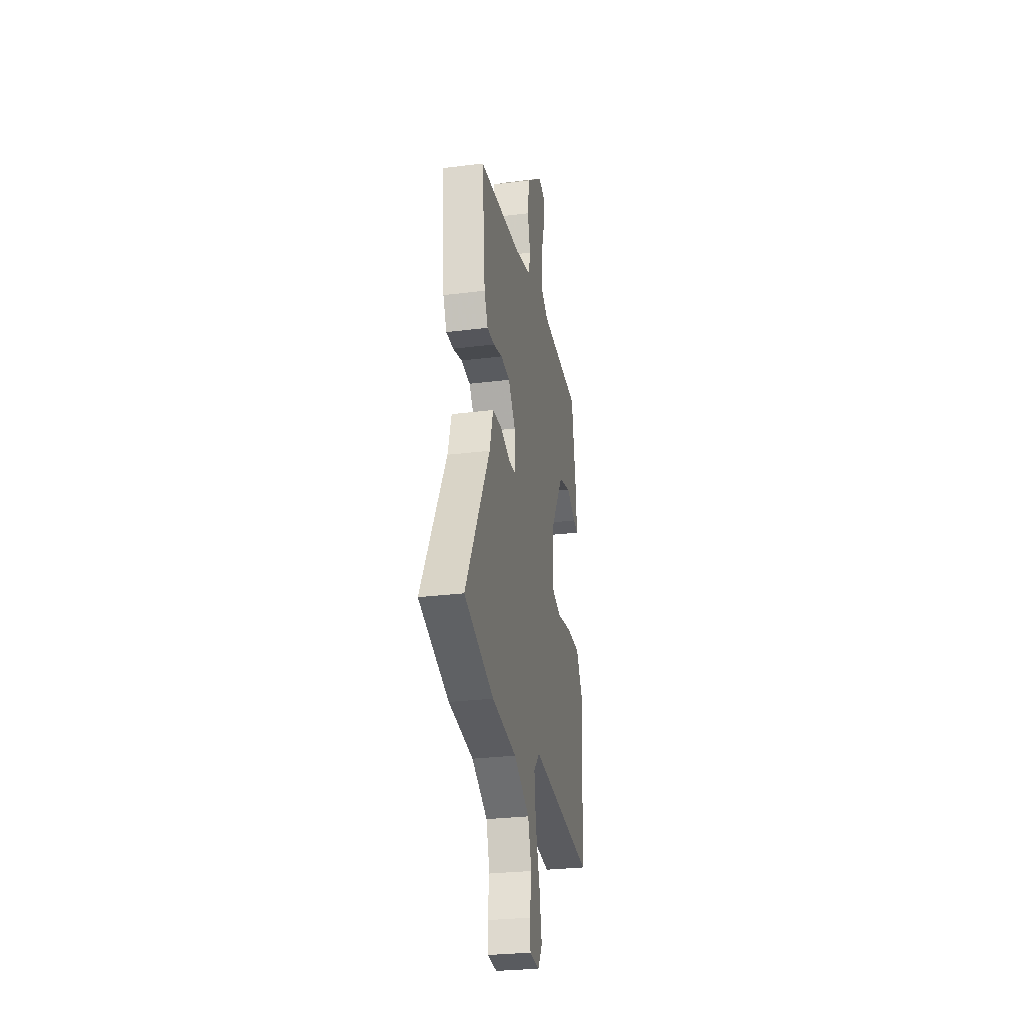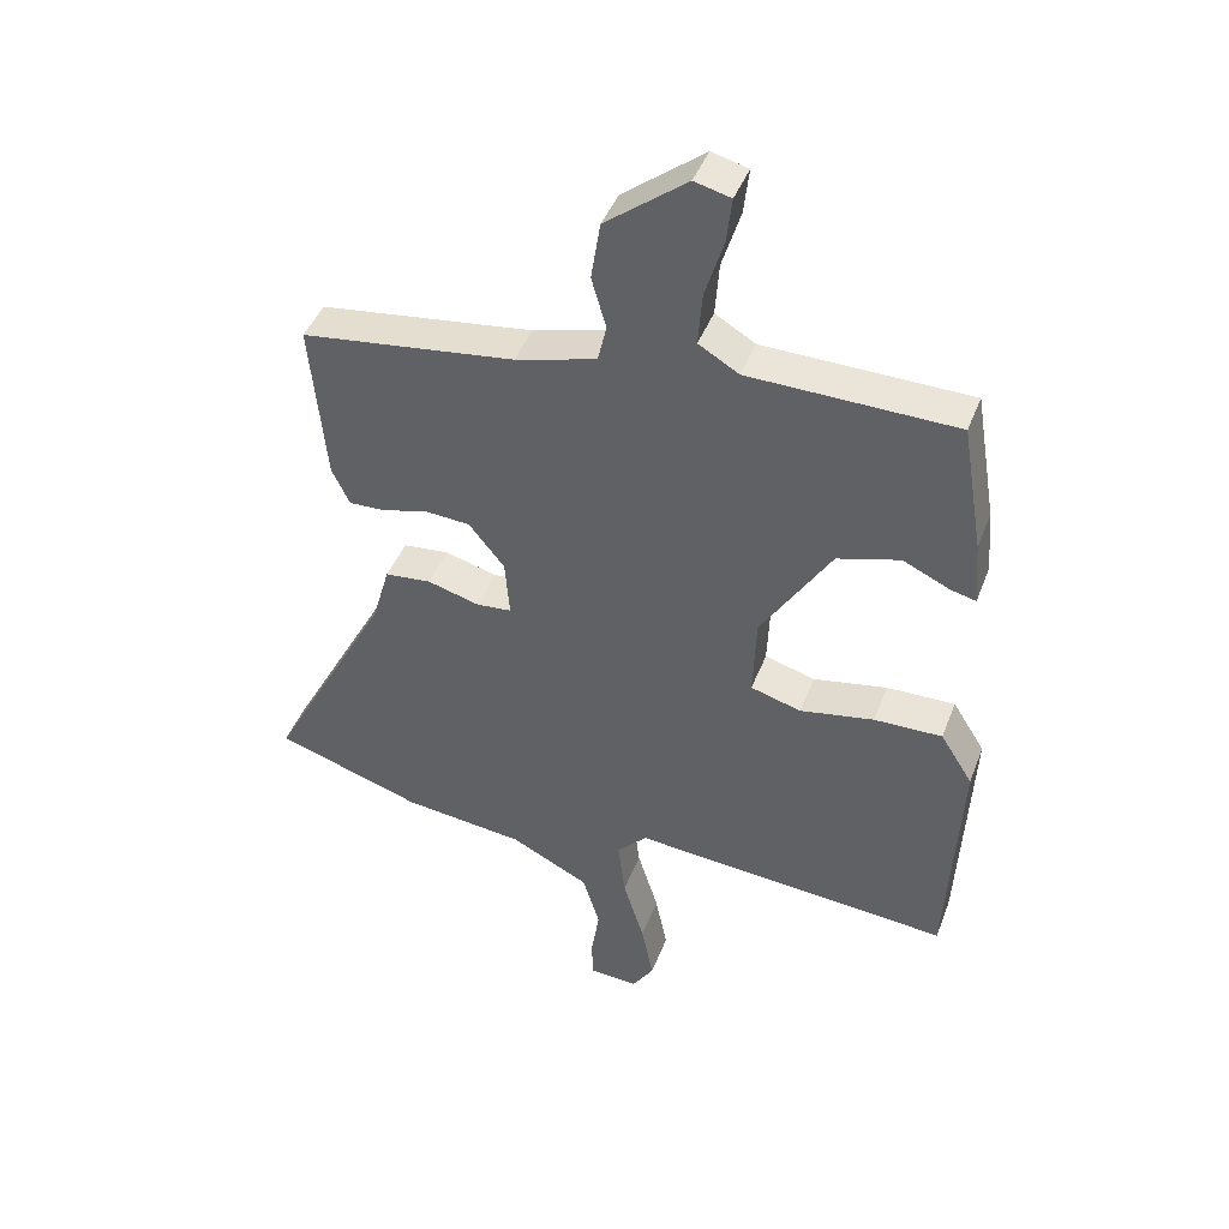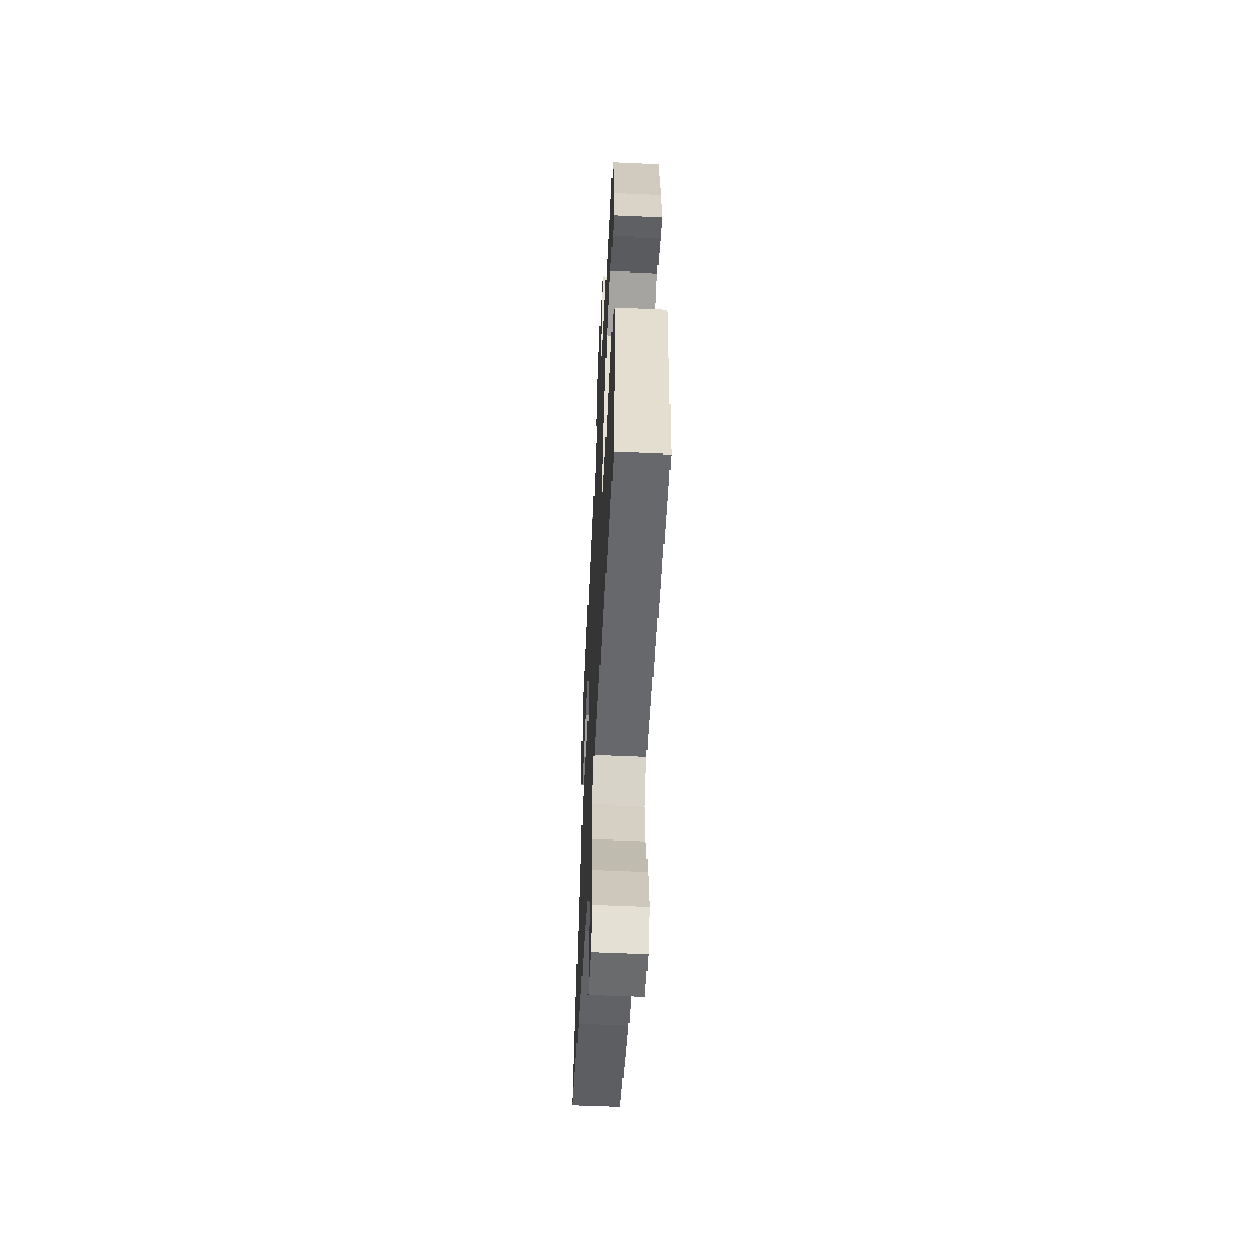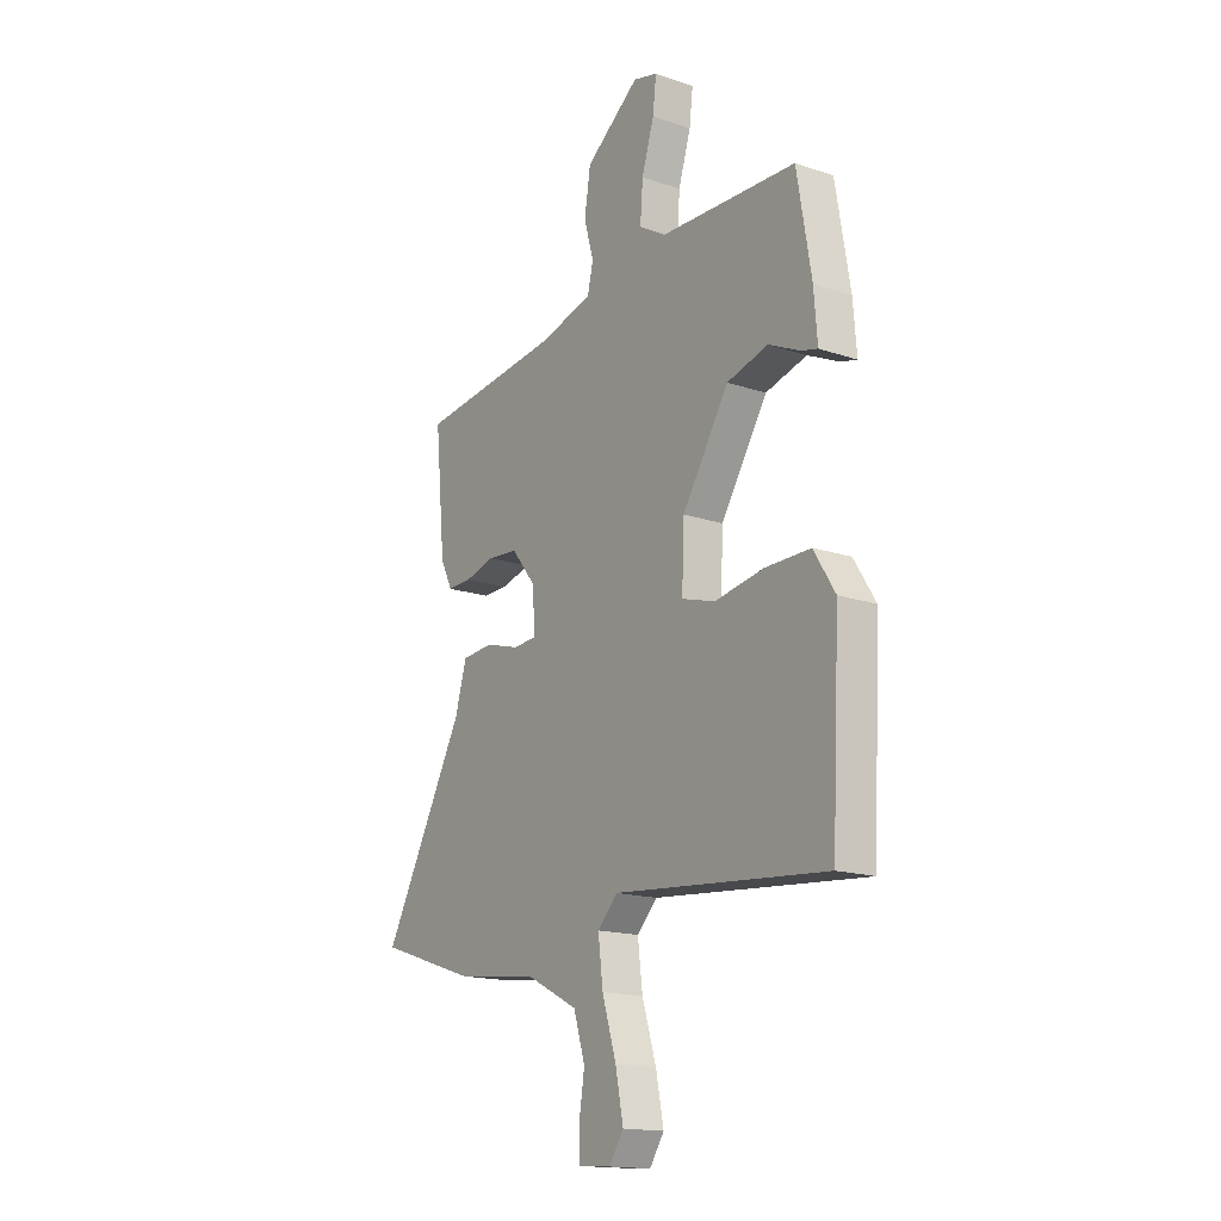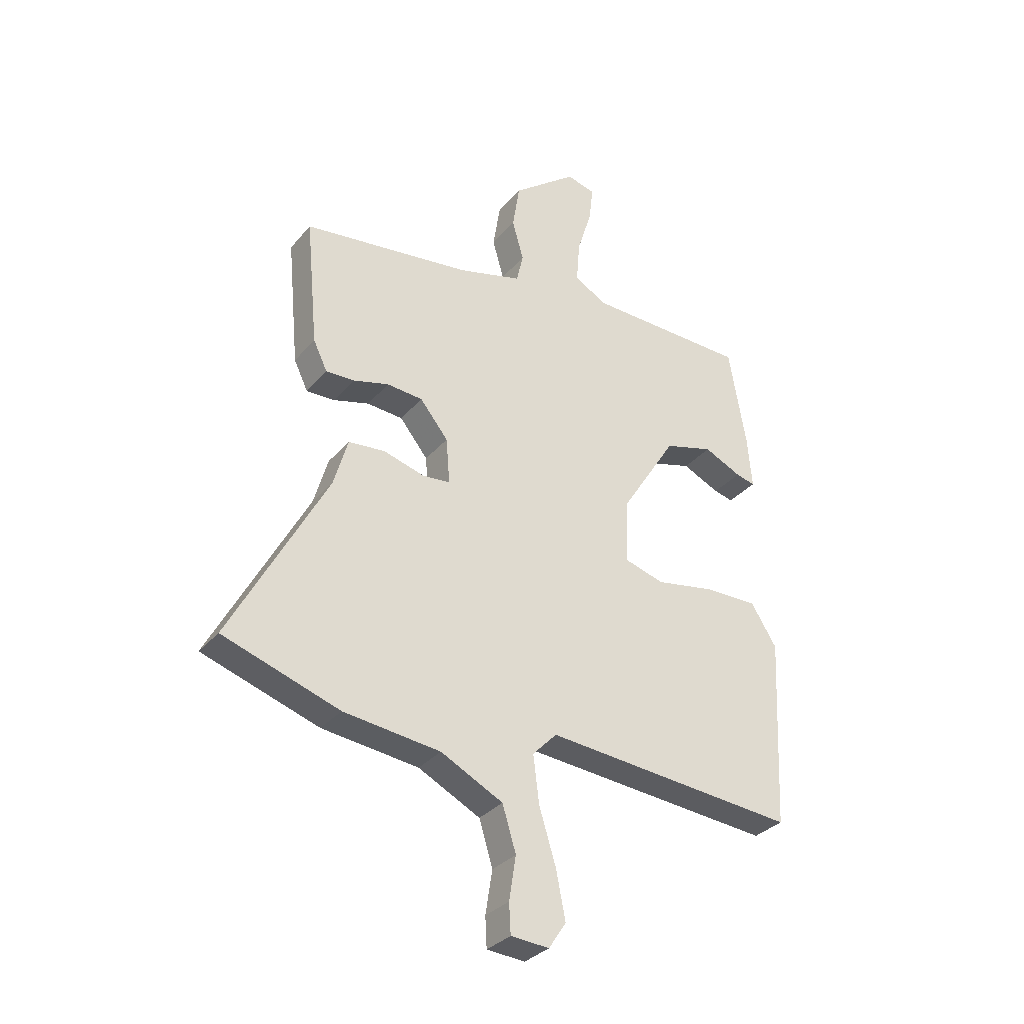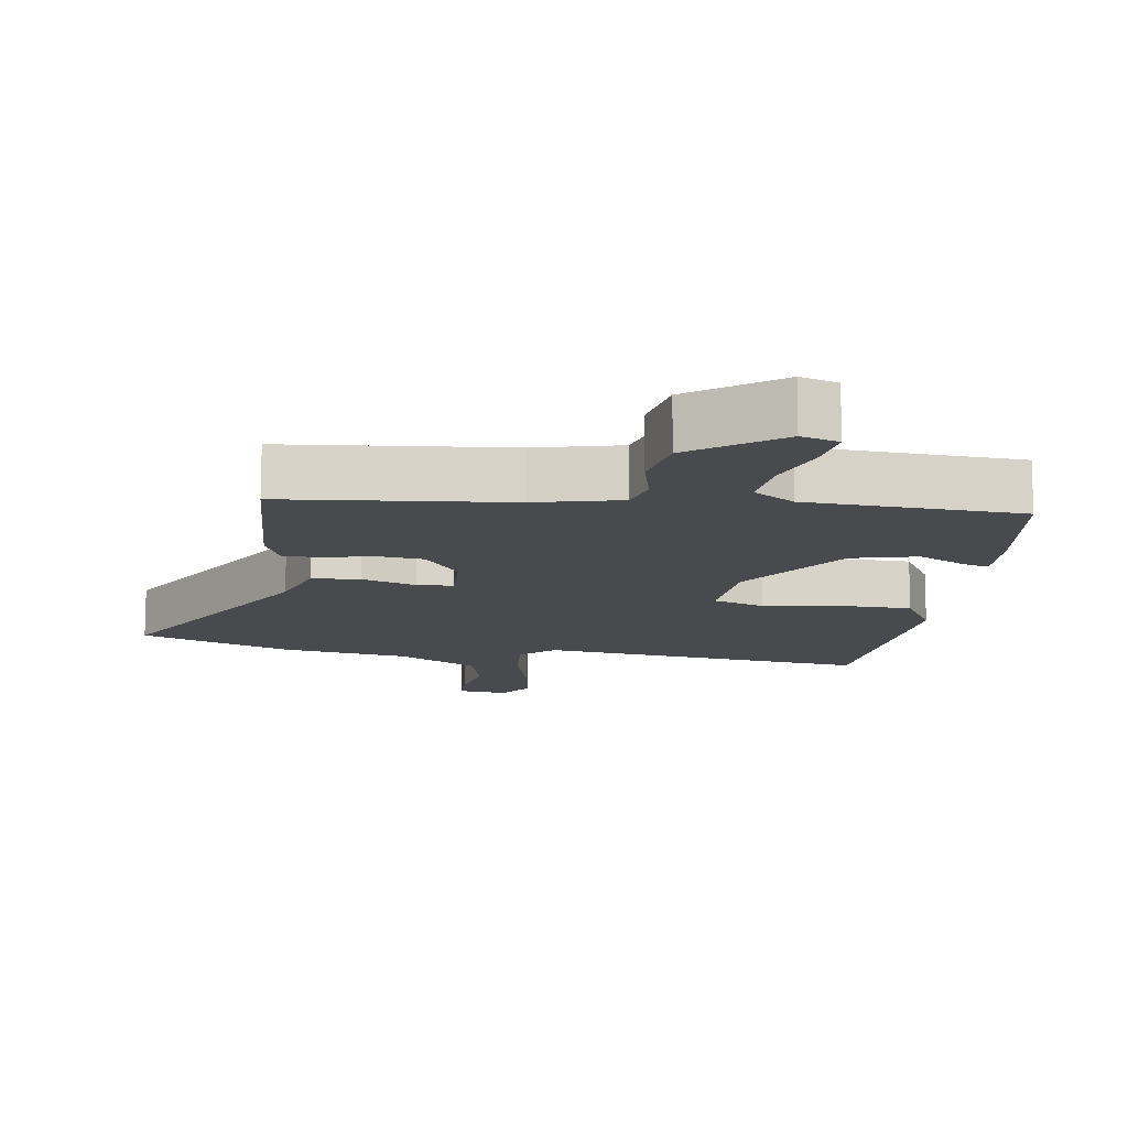
<metadata>
{"format":"obj","ext":"obj","renderer":"f3d","projection":"perspective","resolution":1024,"background":"white","views":[{"elev":-28.4,"azim":-79.4,"up":"+Z"},{"elev":43.8,"azim":20.2,"up":"+Z"},{"elev":-57.2,"azim":86.8,"up":"+Z"},{"elev":-16.1,"azim":55.0,"up":"+Z"},{"elev":-32.6,"azim":-33.3,"up":"+Z"},{"elev":-13.0,"azim":-10.4,"up":"+Y"}]}
</metadata>
<code>
v 0.433 0.07 0.516
v 0.466 0.07 0.321
v 0.474 0.07 0.223
v 0.437 0.07 0.232
v 0.365 0.07 0.265
v 0.271 0.07 0.238
v 0.165 0.07 0.069
v 0.16 0.07 -0.056
v 0.236 0.07 -0.078
v 0.348 0.07 -0.057
v 0.451 0.07 -0.055
v 0.5 0.07 -0.133
v 0.482 0.07 -0.496
v -0.003 0.07 -0.456
v -0.049 0.07 -0.504
v -0.038 0.07 -0.594
v -0.006 0.07 -0.698
v 0.012 0.07 -0.789
v -0.021 0.07 -0.839
v -0.094 0.07 -0.834
v -0.097 0.07 -0.777
v -0.084 0.07 -0.694
v -0.11 0.07 -0.609
v -0.229 0.07 -0.549
v -0.414 0.07 -0.528
v -0.637 0.07 -0.455
v -0.452 0.07 -0.108
v -0.425 0.07 -0.015
v -0.355 0.07 -0.008
v -0.276 0.07 -0.03
v -0.223 0.07 -0.025
v -0.23 0.07 0.063
v -0.284 0.07 0.13
v -0.353 0.07 0.135
v -0.421 0.07 0.116
v -0.476 0.07 0.114
v -0.503 0.07 0.17
v -0.526 0.07 0.416
v -0.203 0.07 0.459
v -0.08 0.07 0.493
v -0.067 0.07 0.55
v -0.089 0.07 0.627
v -0.075 0.07 0.716
v 0.048 0.07 0.812
v 0.103 0.07 0.798
v 0.095 0.07 0.729
v 0.067 0.07 0.638
v 0.061 0.07 0.558
v 0.122 0.07 0.522
v 0.433 0 0.516
v 0.466 0 0.321
v 0.474 0 0.223
v 0.437 0 0.232
v 0.365 0 0.265
v 0.271 0 0.238
v 0.165 0 0.069
v 0.16 0 -0.056
v 0.236 0 -0.078
v 0.348 0 -0.057
v 0.451 0 -0.055
v 0.5 0 -0.133
v 0.482 0 -0.496
v -0.003 0 -0.456
v -0.049 0 -0.504
v -0.038 0 -0.594
v -0.006 0 -0.698
v 0.012 0 -0.789
v -0.021 0 -0.839
v -0.094 0 -0.834
v -0.097 0 -0.777
v -0.084 0 -0.694
v -0.11 0 -0.609
v -0.229 0 -0.549
v -0.414 0 -0.528
v -0.637 0 -0.455
v -0.452 0 -0.108
v -0.425 0 -0.015
v -0.355 0 -0.008
v -0.276 0 -0.03
v -0.223 0 -0.025
v -0.23 0 0.063
v -0.284 0 0.13
v -0.353 0 0.135
v -0.421 0 0.116
v -0.476 0 0.114
v -0.503 0 0.17
v -0.526 0 0.416
v -0.203 0 0.459
v -0.08 0 0.493
v -0.067 0 0.55
v -0.089 0 0.627
v -0.075 0 0.716
v 0.048 0 0.812
v 0.103 0 0.798
v 0.095 0 0.729
v 0.067 0 0.638
v 0.061 0 0.558
v 0.122 0 0.522
f 44 45 46 47
f 44 47 48
f 41 42 43 44
f 40 41 44 48
f 36 37 38 39
f 34 35 36 39
f 33 34 39 40
f 32 33 40 48
f 27 28 29 30
f 27 30 31
f 24 25 26 27
f 23 24 27 31
f 22 23 31 32
f 20 21 22
f 19 20 22
f 16 17 18 19
f 15 16 19 22
f 11 12 13 14
f 9 10 11 14
f 8 9 14 15
f 7 8 15
f 2 3 4 5
f 49 1 2 5
f 49 5 6
f 48 49 6 7
f 15 22 32 48
f 7 15 48
f 96 95 94 93
f 97 96 93
f 93 92 91 90
f 97 93 90 89
f 88 87 86 85
f 88 85 84 83
f 89 88 83 82
f 97 89 82 81
f 79 78 77 76
f 80 79 76
f 76 75 74 73
f 80 76 73 72
f 81 80 72 71
f 71 70 69
f 71 69 68
f 68 67 66 65
f 71 68 65 64
f 63 62 61 60
f 63 60 59 58
f 64 63 58 57
f 64 57 56
f 54 53 52 51
f 54 51 50 98
f 55 54 98
f 56 55 98 97
f 97 81 71 64
f 97 64 56
f 1 50 51 2
f 2 51 52 3
f 3 52 53 4
f 4 53 54 5
f 5 54 55 6
f 6 55 56 7
f 7 56 57 8
f 8 57 58 9
f 9 58 59 10
f 10 59 60 11
f 11 60 61 12
f 12 61 62 13
f 13 62 63 14
f 14 63 64 15
f 15 64 65 16
f 16 65 66 17
f 17 66 67 18
f 18 67 68 19
f 19 68 69 20
f 20 69 70 21
f 21 70 71 22
f 22 71 72 23
f 23 72 73 24
f 24 73 74 25
f 25 74 75 26
f 26 75 76 27
f 27 76 77 28
f 28 77 78 29
f 29 78 79 30
f 30 79 80 31
f 31 80 81 32
f 32 81 82 33
f 33 82 83 34
f 34 83 84 35
f 35 84 85 36
f 36 85 86 37
f 37 86 87 38
f 38 87 88 39
f 39 88 89 40
f 40 89 90 41
f 41 90 91 42
f 42 91 92 43
f 43 92 93 44
f 44 93 94 45
f 45 94 95 46
f 46 95 96 47
f 47 96 97 48
f 48 97 98 49
f 49 98 50 1

</code>
